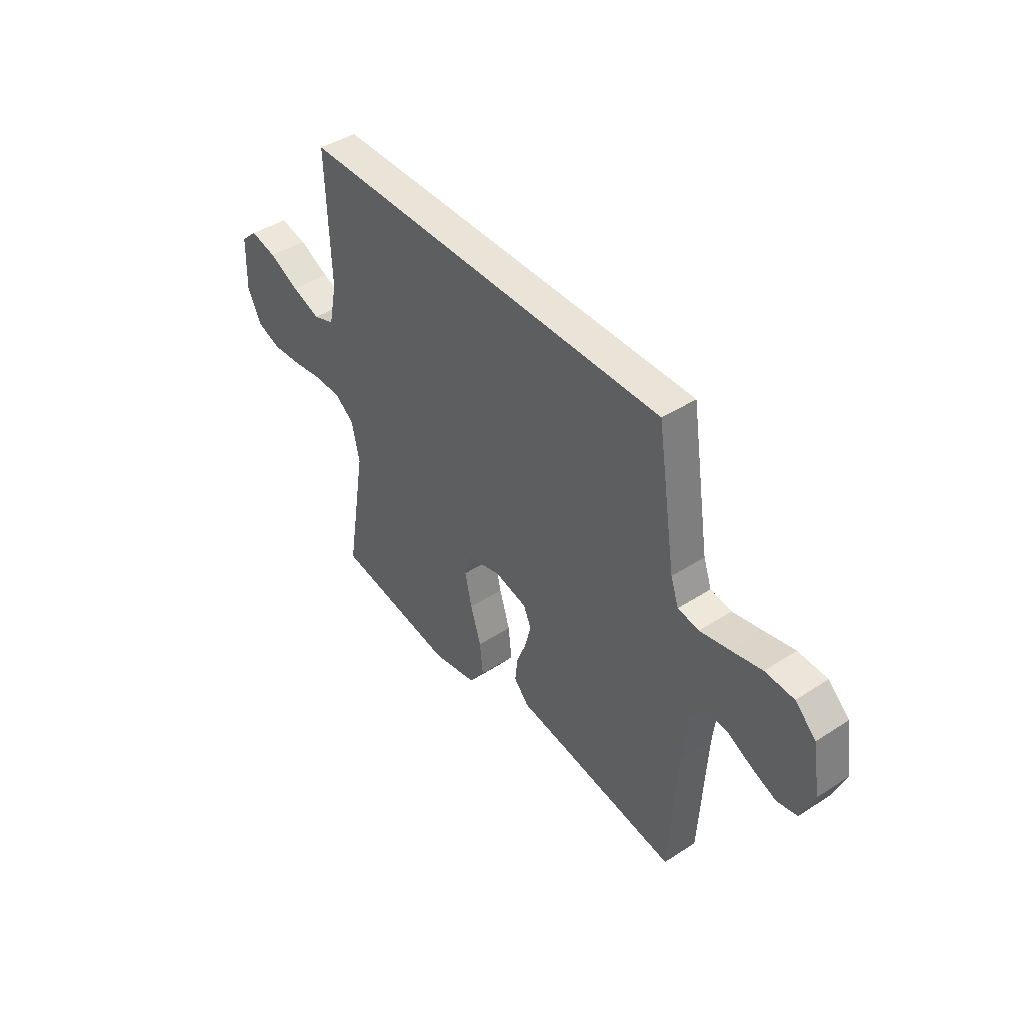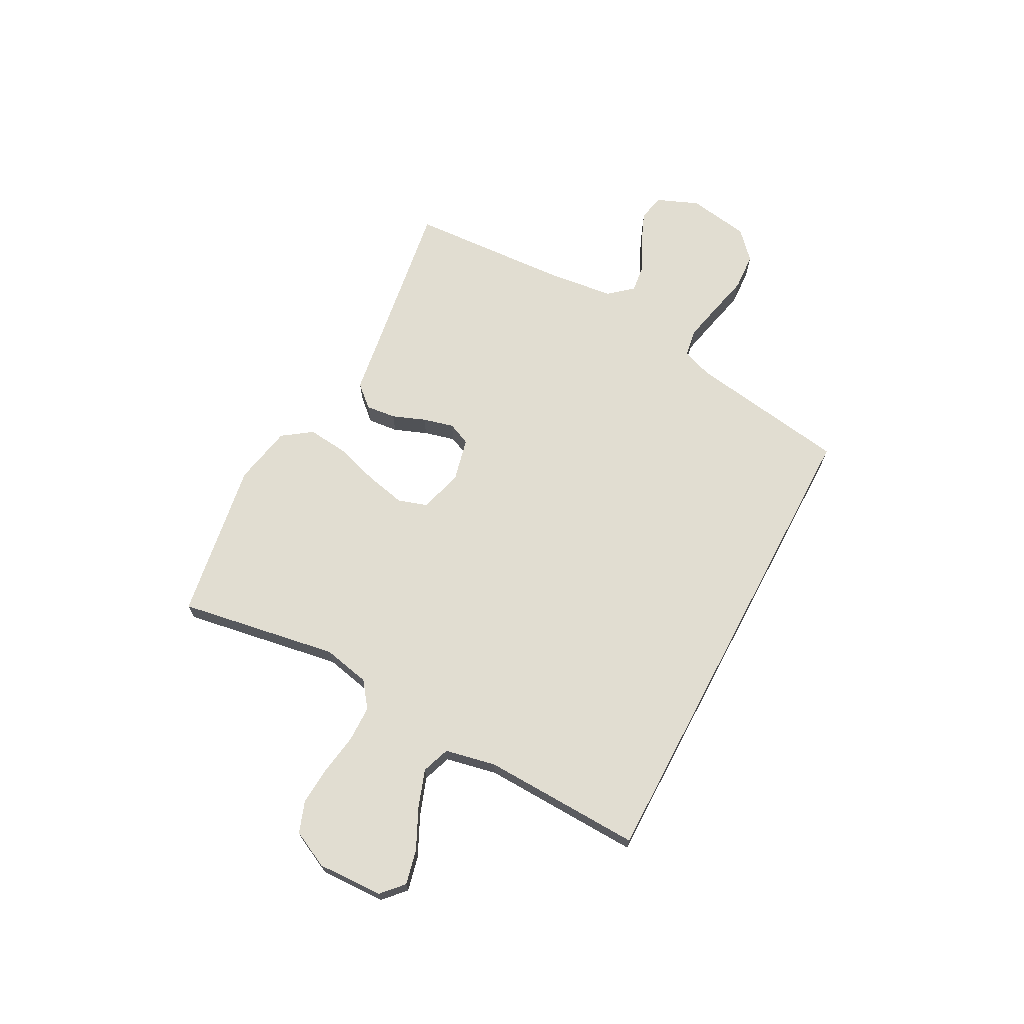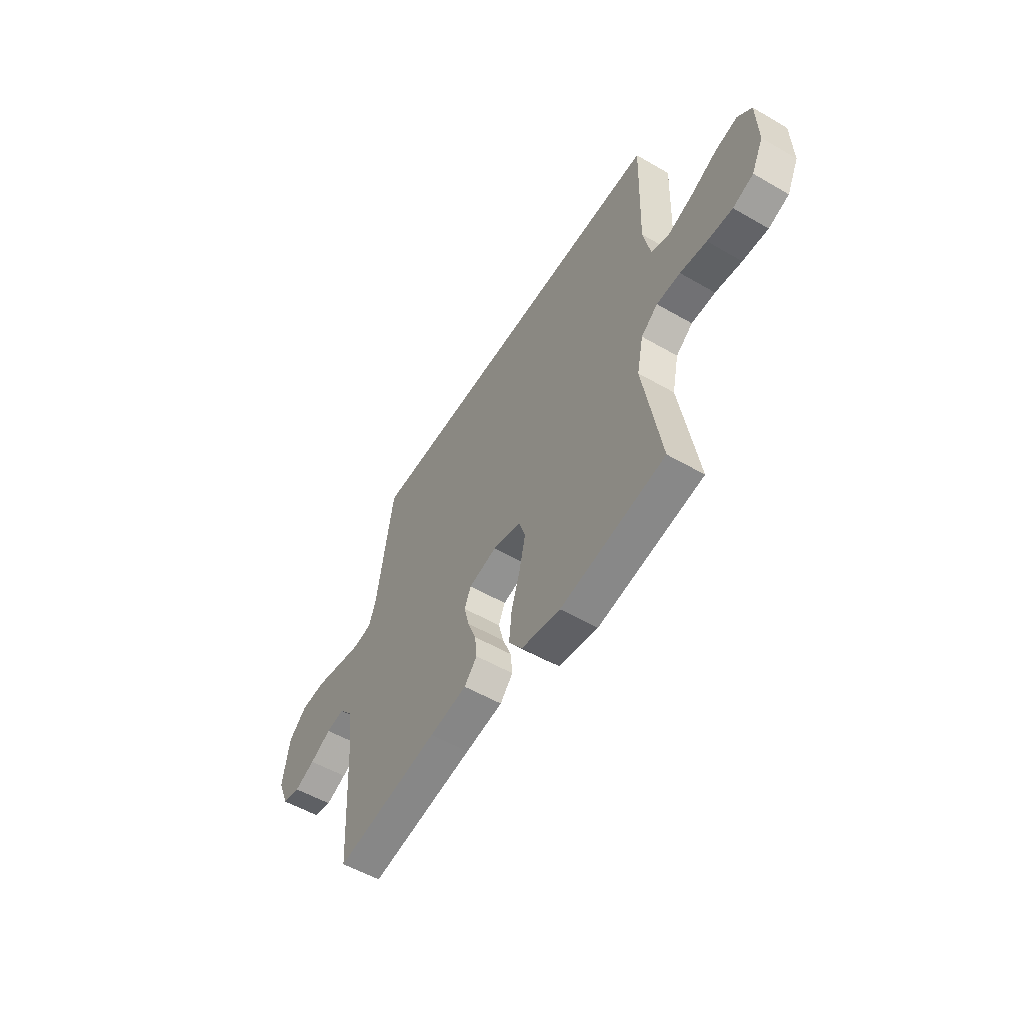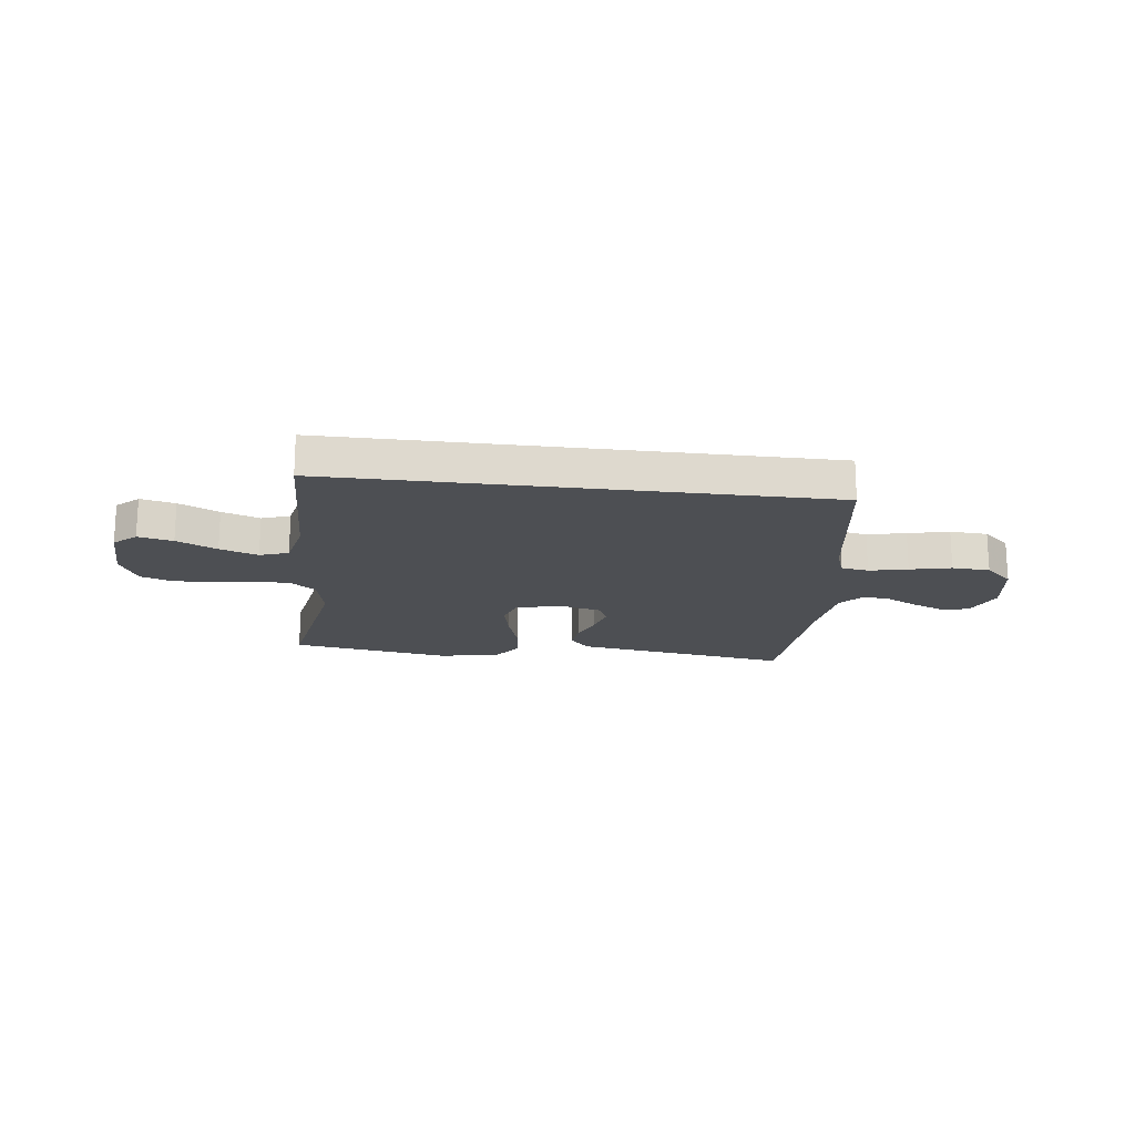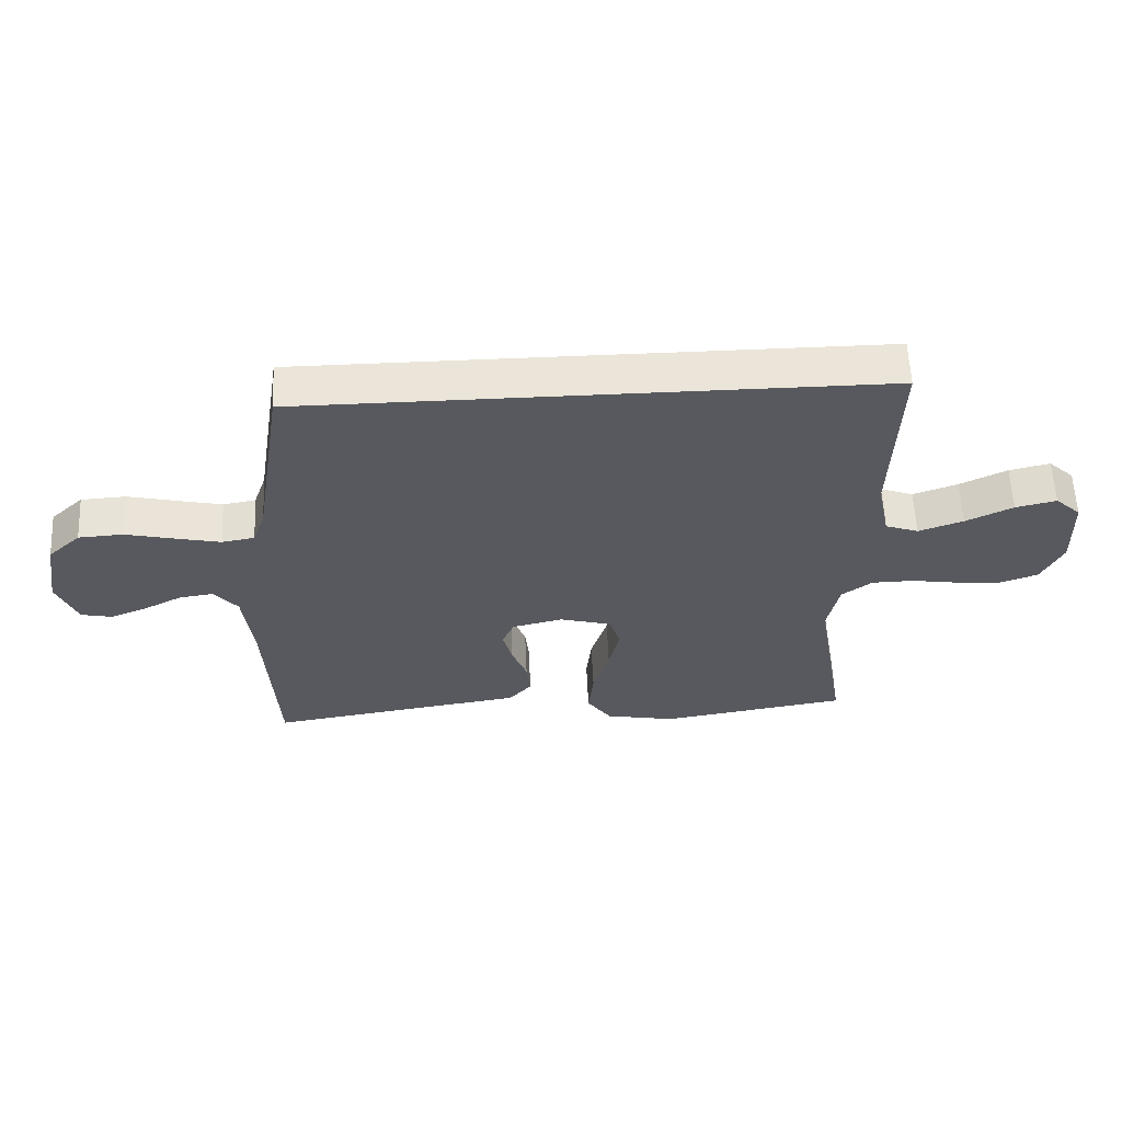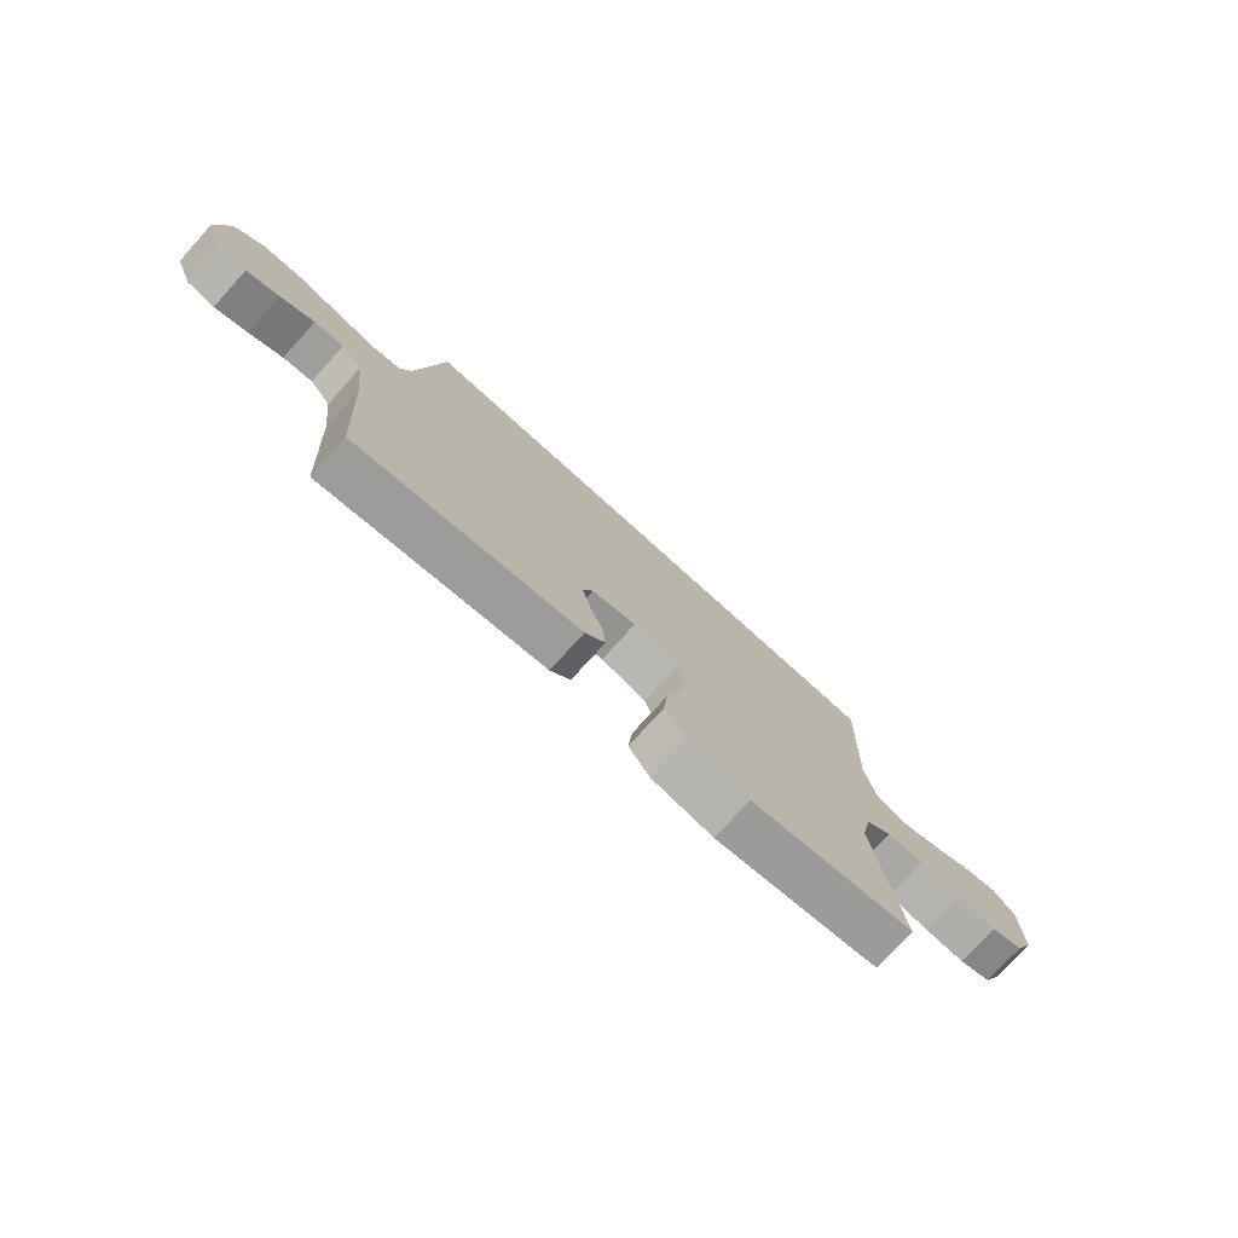
<metadata>
{"format":"obj","ext":"obj","renderer":"f3d","projection":"perspective","resolution":1024,"background":"white","views":[{"elev":43.1,"azim":52.5,"up":"+Z"},{"elev":68.7,"azim":-62.1,"up":"+Y"},{"elev":-54.6,"azim":-121.5,"up":"+Z"},{"elev":-18.0,"azim":-7.2,"up":"+Y"},{"elev":59.3,"azim":177.4,"up":"+Z"},{"elev":-75.5,"azim":137.8,"up":"+Z"}]}
</metadata>
<code>
v 0.5 0.07 -0.5
v 0.2 0.07 -0.454
v 0.092 0.07 -0.438
v 0.055 0.07 -0.397
v 0.061 0.07 -0.34
v 0.085 0.07 -0.278
v 0.1 0.07 -0.22
v 0.081 0.07 -0.177
v 0 0.07 -0.158
v -0.082 0.07 -0.181
v -0.1 0.07 -0.236
v -0.083 0.07 -0.312
v -0.057 0.07 -0.395
v -0.049 0.07 -0.471
v -0.088 0.07 -0.526
v -0.2 0.07 -0.548
v -0.5 0.07 -0.5
v -0.45 0.07 -0.2
v -0.469 0.07 -0.111
v -0.517 0.07 -0.075
v -0.585 0.07 -0.074
v -0.661 0.07 -0.086
v -0.734 0.07 -0.091
v -0.793 0.07 -0.07
v -0.827 0.07 0
v -0.823 0.07 0.123
v -0.782 0.07 0.161
v -0.717 0.07 0.146
v -0.642 0.07 0.11
v -0.571 0.07 0.085
v -0.518 0.07 0.104
v -0.498 0.07 0.2
v -0.508 0.07 0.5
v 0.415 0.07 0.5
v 0.462 0.07 0.2
v 0.482 0.07 0.143
v 0.534 0.07 0.134
v 0.606 0.07 0.15
v 0.683 0.07 0.168
v 0.754 0.07 0.164
v 0.806 0.07 0.116
v 0.825 0.07 0
v 0.793 0.07 -0.078
v 0.743 0.07 -0.089
v 0.684 0.07 -0.065
v 0.623 0.07 -0.034
v 0.57 0.07 -0.027
v 0.532 0.07 -0.072
v 0.517 0.07 -0.2
v 0.5 0 -0.5
v 0.2 0 -0.454
v 0.092 0 -0.438
v 0.055 0 -0.397
v 0.061 0 -0.34
v 0.085 0 -0.278
v 0.1 0 -0.22
v 0.081 0 -0.177
v 0 0 -0.158
v -0.082 0 -0.181
v -0.1 0 -0.236
v -0.083 0 -0.312
v -0.057 0 -0.395
v -0.049 0 -0.471
v -0.088 0 -0.526
v -0.2 0 -0.548
v -0.5 0 -0.5
v -0.45 0 -0.2
v -0.469 0 -0.111
v -0.517 0 -0.075
v -0.585 0 -0.074
v -0.661 0 -0.086
v -0.734 0 -0.091
v -0.793 0 -0.07
v -0.827 0 0
v -0.823 0 0.123
v -0.782 0 0.161
v -0.717 0 0.146
v -0.642 0 0.11
v -0.571 0 0.085
v -0.518 0 0.104
v -0.498 0 0.2
v -0.508 0 0.5
v 0.415 0 0.5
v 0.462 0 0.2
v 0.482 0 0.143
v 0.534 0 0.134
v 0.606 0 0.15
v 0.683 0 0.168
v 0.754 0 0.164
v 0.806 0 0.116
v 0.825 0 0
v 0.793 0 -0.078
v 0.743 0 -0.089
v 0.684 0 -0.065
v 0.623 0 -0.034
v 0.57 0 -0.027
v 0.532 0 -0.072
v 0.517 0 -0.2
f 43 44 45 46
f 41 42 43 46
f 41 46 47
f 38 39 40 41
f 37 38 41 47
f 36 37 47 48
f 32 33 34 35
f 31 32 35 36
f 30 31 36 48
f 26 27 28 29
f 26 29 30
f 25 26 30
f 21 22 23 24
f 20 21 24 25
f 15 16 17 18
f 15 18 19
f 12 13 14 15
f 11 12 15 19
f 10 11 19 20
f 3 4 5 6
f 2 3 6 7
f 49 1 2 7
f 48 49 7 8
f 20 25 30 48
f 9 10 20
f 9 20 48
f 8 9 48
f 95 94 93 92
f 95 92 91 90
f 96 95 90
f 90 89 88 87
f 96 90 87 86
f 97 96 86 85
f 84 83 82 81
f 85 84 81 80
f 97 85 80 79
f 78 77 76 75
f 79 78 75
f 79 75 74
f 73 72 71 70
f 74 73 70 69
f 67 66 65 64
f 68 67 64
f 64 63 62 61
f 68 64 61 60
f 69 68 60 59
f 55 54 53 52
f 56 55 52 51
f 56 51 50 98
f 57 56 98 97
f 97 79 74 69
f 69 59 58
f 97 69 58
f 97 58 57
f 1 50 51 2
f 2 51 52 3
f 3 52 53 4
f 4 53 54 5
f 5 54 55 6
f 6 55 56 7
f 7 56 57 8
f 8 57 58 9
f 9 58 59 10
f 10 59 60 11
f 11 60 61 12
f 12 61 62 13
f 13 62 63 14
f 14 63 64 15
f 15 64 65 16
f 16 65 66 17
f 17 66 67 18
f 18 67 68 19
f 19 68 69 20
f 20 69 70 21
f 21 70 71 22
f 22 71 72 23
f 23 72 73 24
f 24 73 74 25
f 25 74 75 26
f 26 75 76 27
f 27 76 77 28
f 28 77 78 29
f 29 78 79 30
f 30 79 80 31
f 31 80 81 32
f 32 81 82 33
f 33 82 83 34
f 34 83 84 35
f 35 84 85 36
f 36 85 86 37
f 37 86 87 38
f 38 87 88 39
f 39 88 89 40
f 40 89 90 41
f 41 90 91 42
f 42 91 92 43
f 43 92 93 44
f 44 93 94 45
f 45 94 95 46
f 46 95 96 47
f 47 96 97 48
f 48 97 98 49
f 49 98 50 1

</code>
